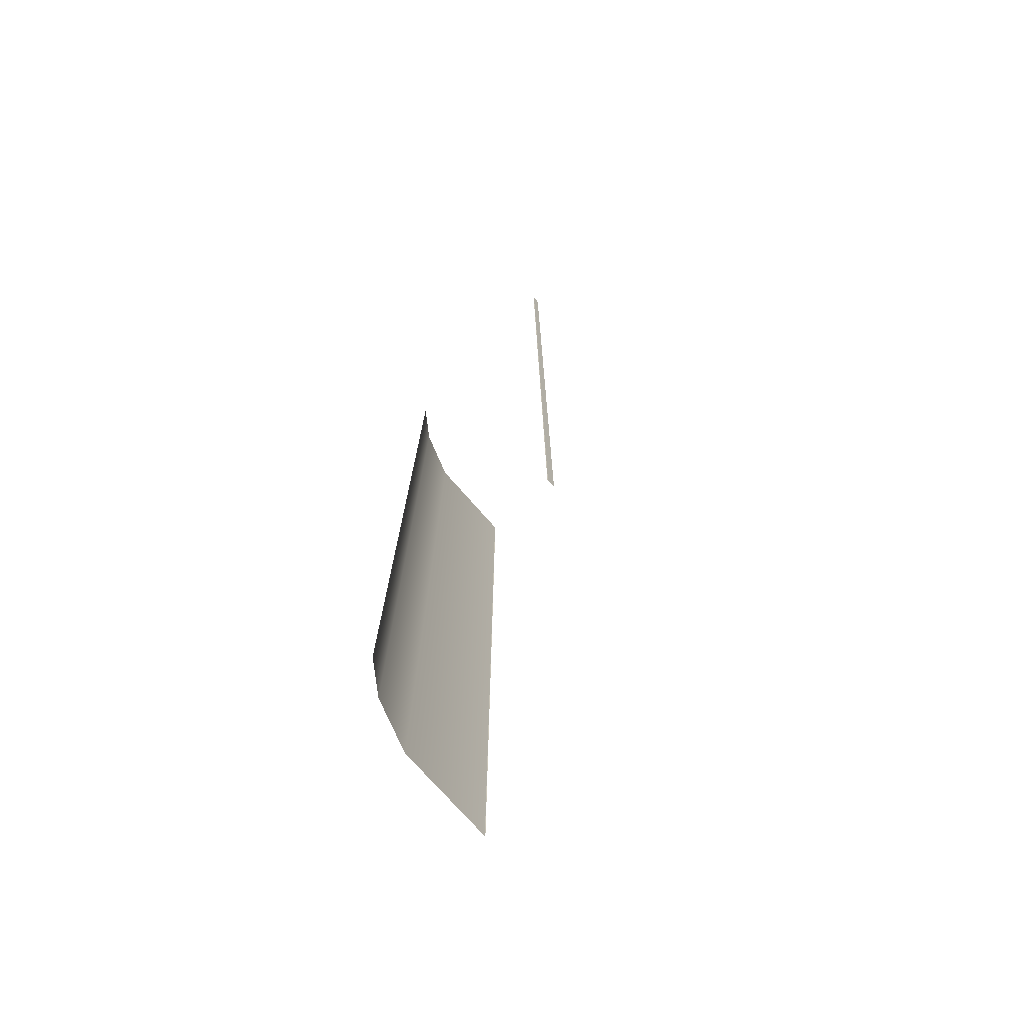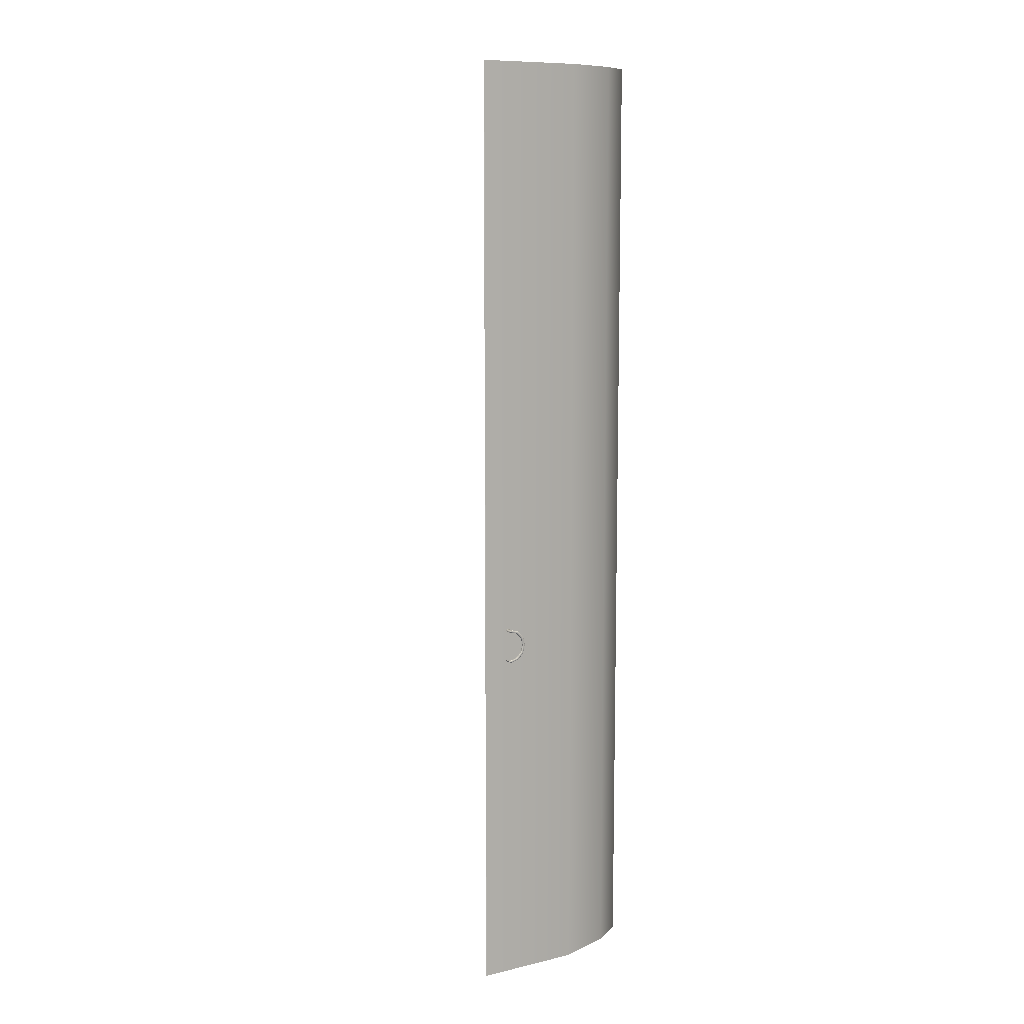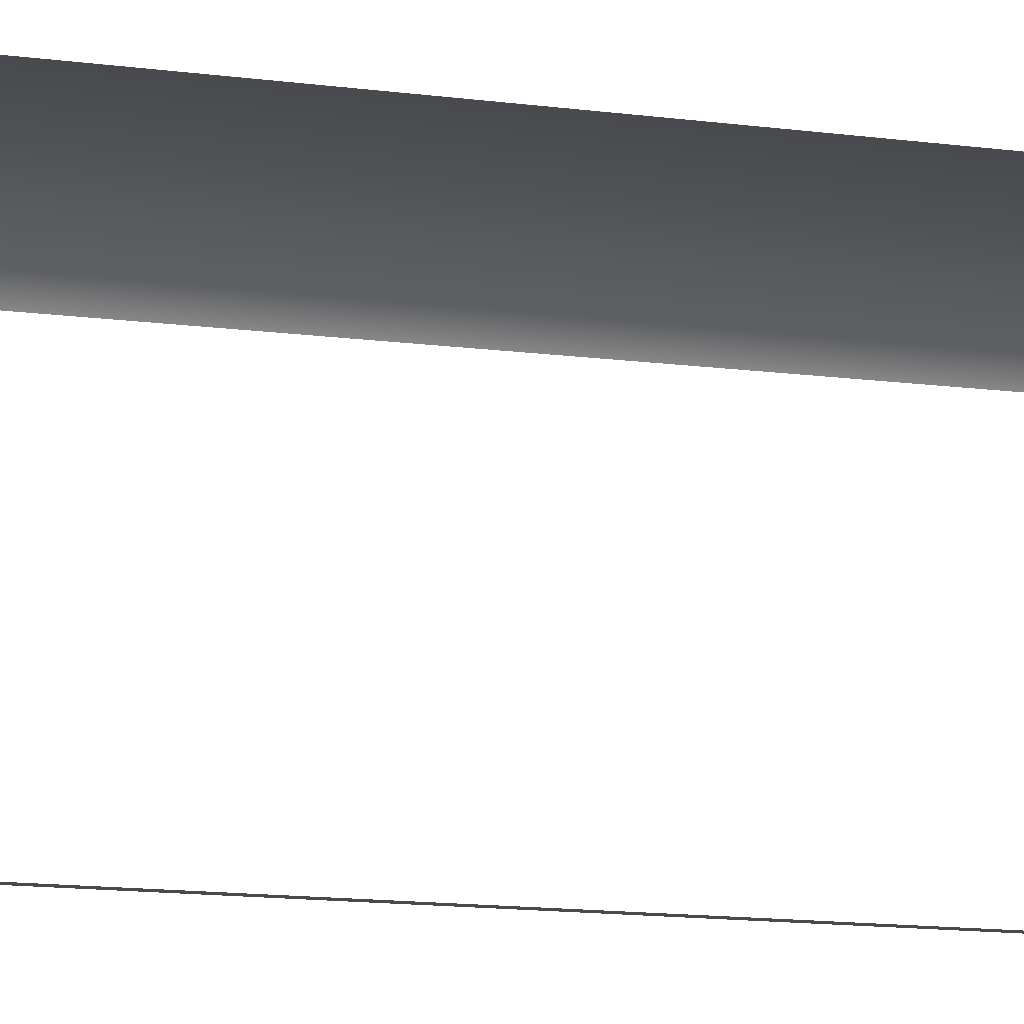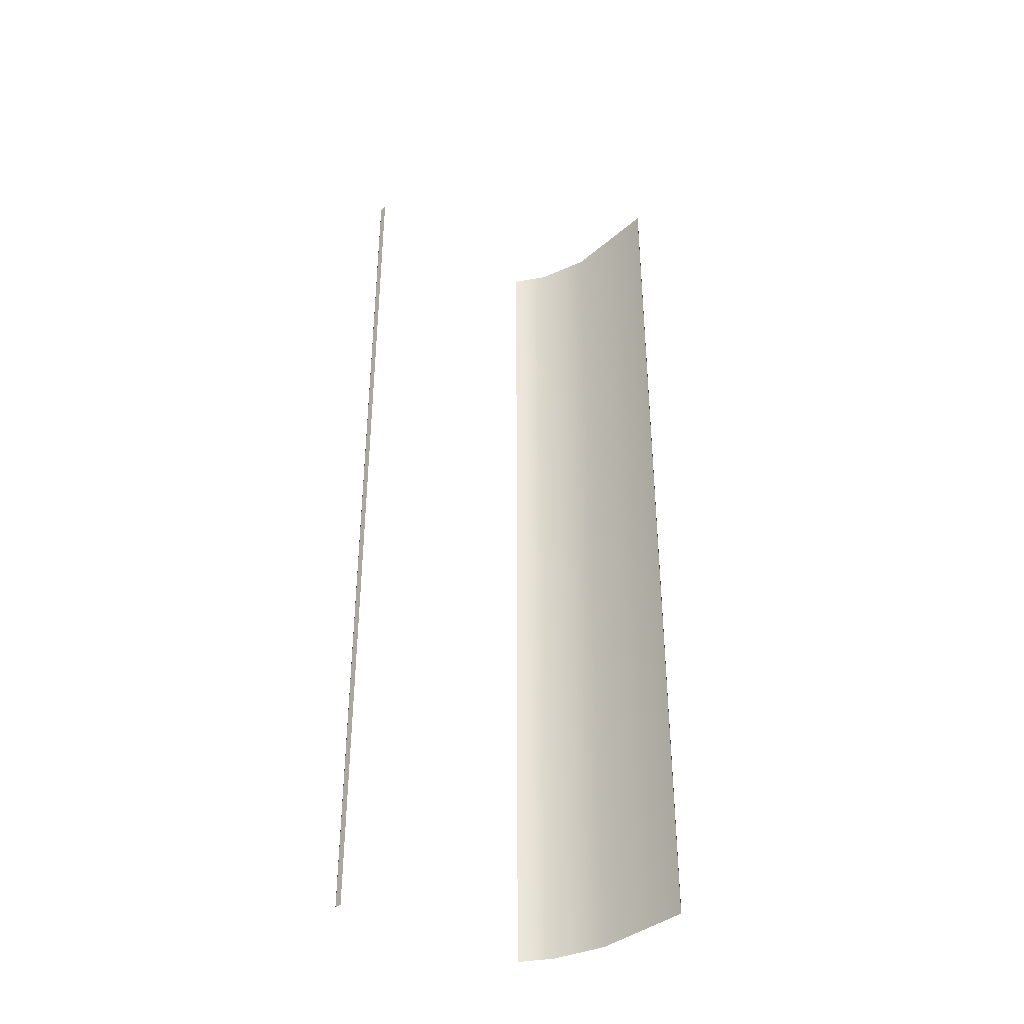
<metadata>
{"format":"obj","ext":"obj","renderer":"f3d","projection":"perspective","resolution":1024,"background":"white","views":[{"elev":-74.0,"azim":131.1,"up":"+Y"},{"elev":10.1,"azim":-30.7,"up":"+Y"},{"elev":-12.8,"azim":-107.7,"up":"+Z"},{"elev":-37.4,"azim":-132.0,"up":"+Y"}]}
</metadata>
<code>
o Part2
v 0.8876 2.076 0.2334
v 0.7734 2.076 0.2705
v 0.8876 0.02405 0.2334
v 0.7734 2.076 0.2705
v 0.7734 0.02405 0.2705
v 0.8876 0.02405 0.2334
v 0.997 2.076 -0.2733
v 0.997 0.02405 -0.2733
v 0.9805 2.076 -0.2733
v 0.997 0.02405 -0.2733
v 0.9805 0.02405 -0.2733
v 0.9805 2.076 -0.2733
v 0.9545 2.076 0.187
v 0.8876 2.076 0.2334
v 0.9545 0.02405 0.187
v 0.8876 2.076 0.2334
v 0.8876 0.02405 0.2334
v 0.9545 0.02405 0.187
v 0.7734 2.076 0.2705
v 0.5487 2.076 0.2705
v 0.7734 0.02405 0.2705
v 0.5487 2.076 0.2705
v 0.5487 0.02405 0.2705
v 0.7734 0.02405 0.2705
v 0.5477 2.076 0.2701
v 0.5477 0.02405 0.2701
v 0.5487 2.076 0.2705
v 0.5477 0.02405 0.2701
v 0.5487 0.02405 0.2705
v 0.5487 2.076 0.2705
v 0.997 0.02405 -0.2733
v 0.997 2.076 -0.2733
v 0.9981 0.02405 -0.2728
v 0.997 2.076 -0.2733
v 0.9981 2.076 -0.2728
v 0.9981 0.02405 -0.2728
v 0.6362 0.8205 0.2839
v 0.6406 0.802 0.2839
v 0.631 0.8184 0.2839
v 0.6406 0.802 0.2839
v 0.6354 0.802 0.2839
v 0.631 0.8184 0.2839
v 0.6033 0.8355 0.2839
v 0.6033 0.8355 0.2713
v 0.607 0.8384 0.2839
v 0.6033 0.8355 0.2713
v 0.607 0.8384 0.2713
v 0.607 0.8384 0.2839
v 0.607 0.7657 0.2839
v 0.6078 0.765 0.2839
v 0.6068 0.765 0.2839
v 0.6406 0.802 0.2839
v 0.6362 0.7835 0.2839
v 0.6354 0.802 0.2839
v 0.6362 0.7835 0.2839
v 0.631 0.7856 0.2839
v 0.6354 0.802 0.2839
v 0.6242 0.8341 0.2839
v 0.6362 0.8205 0.2839
v 0.619 0.8305 0.2839
v 0.6362 0.8205 0.2839
v 0.631 0.8184 0.2839
v 0.619 0.8305 0.2839
v 0.6362 0.7835 0.2839
v 0.6242 0.77 0.2839
v 0.631 0.7856 0.2839
v 0.6242 0.77 0.2839
v 0.619 0.7736 0.2839
v 0.631 0.7856 0.2839
v 0.631 0.8184 0.2863
v 0.631 0.8184 0.2839
v 0.6354 0.802 0.2863
v 0.631 0.8184 0.2839
v 0.6354 0.802 0.2839
v 0.6354 0.802 0.2863
v 0.6026 0.8348 0.2863
v 0.6003 0.8348 0.2863
v 0.6003 0.8348 0.2839
v 0.6026 0.8348 0.2863
v 0.6003 0.8348 0.2839
v 0.6026 0.8348 0.2839
v 0.6026 0.766 0.2873
v 0.6077 0.766 0.2873
v 0.6012 0.7682 0.2873
v 0.6077 0.766 0.2873
v 0.6027 0.7682 0.2873
v 0.6012 0.7682 0.2873
v 0.6354 0.802 0.2863
v 0.6354 0.802 0.2839
v 0.631 0.7856 0.2863
v 0.6354 0.802 0.2839
v 0.631 0.7856 0.2839
v 0.631 0.7856 0.2863
v 0.619 0.8305 0.2863
v 0.619 0.8305 0.2839
v 0.631 0.8184 0.2863
v 0.619 0.8305 0.2839
v 0.631 0.8184 0.2839
v 0.631 0.8184 0.2863
v 0.631 0.7856 0.2863
v 0.631 0.7856 0.2839
v 0.619 0.7736 0.2863
v 0.631 0.7856 0.2839
v 0.619 0.7736 0.2839
v 0.619 0.7736 0.2863
v 0.6353 0.8201 0.2873
v 0.6319 0.819 0.2873
v 0.6396 0.802 0.2873
v 0.6319 0.819 0.2873
v 0.6364 0.802 0.2873
v 0.6396 0.802 0.2873
v 0.6406 0.802 0.2839
v 0.6406 0.802 0.2863
v 0.6362 0.7835 0.2839
v 0.6406 0.802 0.2863
v 0.6362 0.7835 0.2863
v 0.6362 0.7835 0.2839
v 0.6237 0.8332 0.2873
v 0.6195 0.8313 0.2873
v 0.6353 0.8201 0.2873
v 0.6195 0.8313 0.2873
v 0.6319 0.819 0.2873
v 0.6353 0.8201 0.2873
v 0.6362 0.7835 0.2839
v 0.6362 0.7835 0.2863
v 0.6242 0.77 0.2839
v 0.6362 0.7835 0.2863
v 0.6242 0.77 0.2863
v 0.6242 0.77 0.2839
v 0.6077 0.838 0.2873
v 0.6027 0.8358 0.2873
v 0.6237 0.8332 0.2873
v 0.6027 0.8358 0.2873
v 0.6195 0.8313 0.2873
v 0.6237 0.8332 0.2873
v 0.6012 0.8358 0.2873
v 0.6027 0.8358 0.2873
v 0.6026 0.838 0.2873
v 0.6027 0.8358 0.2873
v 0.6077 0.838 0.2873
v 0.6026 0.838 0.2873
v 0.6242 0.8341 0.2839
v 0.6242 0.8341 0.2863
v 0.6362 0.8205 0.2839
v 0.6242 0.8341 0.2863
v 0.6362 0.8205 0.2863
v 0.6362 0.8205 0.2839
v 0.6078 0.765 0.2863
v 0.6031 0.765 0.2863
v 0.6031 0.765 0.2839
v 0.6078 0.765 0.2863
v 0.6031 0.765 0.2839
v 0.6078 0.765 0.2839
v 0.6031 0.839 0.2713
v 0.6031 0.839 0.2839
v 0.6068 0.839 0.2713
v 0.6031 0.839 0.2839
v 0.6068 0.839 0.2839
v 0.6068 0.839 0.2713
v 0.6396 0.802 0.2873
v 0.6364 0.802 0.2873
v 0.6353 0.784 0.2873
v 0.6364 0.802 0.2873
v 0.6319 0.7851 0.2873
v 0.6353 0.784 0.2873
v 0.6362 0.8205 0.2839
v 0.6362 0.8205 0.2863
v 0.6406 0.802 0.2839
v 0.6362 0.8205 0.2863
v 0.6406 0.802 0.2863
v 0.6406 0.802 0.2839
v 0.5999 0.8357 0.2839
v 0.5999 0.8357 0.2863
v 0.6015 0.8382 0.2839
v 0.5999 0.8357 0.2863
v 0.6015 0.8382 0.2863
v 0.6015 0.8382 0.2839
v 0.6003 0.7692 0.2713
v 0.6003 0.7692 0.2839
v 0.6016 0.7692 0.2713
v 0.6003 0.7692 0.2839
v 0.6016 0.7692 0.2839
v 0.6016 0.7692 0.2713
v 0.6068 0.765 0.2713
v 0.6068 0.765 0.2839
v 0.6031 0.765 0.2713
v 0.6068 0.765 0.2839
v 0.6031 0.765 0.2839
v 0.6031 0.765 0.2713
v 0.6015 0.7659 0.2839
v 0.6015 0.7659 0.2863
v 0.5999 0.7684 0.2839
v 0.6015 0.7659 0.2863
v 0.5999 0.7684 0.2863
v 0.5999 0.7684 0.2839
v 0.6015 0.7659 0.2713
v 0.6015 0.7659 0.2839
v 0.5999 0.7684 0.2713
v 0.6015 0.7659 0.2839
v 0.5999 0.7684 0.2839
v 0.5999 0.7684 0.2713
v 0.6353 0.784 0.2873
v 0.6319 0.7851 0.2873
v 0.6237 0.7709 0.2873
v 0.6319 0.7851 0.2873
v 0.6195 0.7727 0.2873
v 0.6237 0.7709 0.2873
v 0.607 0.7657 0.2839
v 0.607 0.7657 0.2713
v 0.6033 0.7686 0.2839
v 0.607 0.7657 0.2713
v 0.6033 0.7686 0.2713
v 0.6033 0.7686 0.2839
v 0.6237 0.7709 0.2873
v 0.6195 0.7727 0.2873
v 0.6077 0.766 0.2873
v 0.6195 0.7727 0.2873
v 0.6027 0.7682 0.2873
v 0.6077 0.766 0.2873
v 0.5999 0.8357 0.2713
v 0.5999 0.8357 0.2839
v 0.6015 0.8382 0.2713
v 0.5999 0.8357 0.2839
v 0.6015 0.8382 0.2839
v 0.6015 0.8382 0.2713
v 0.6031 0.839 0.2839
v 0.6031 0.839 0.2863
v 0.6078 0.839 0.2863
v 0.6031 0.839 0.2839
v 0.6078 0.839 0.2863
v 0.6078 0.839 0.2839
v 0.6016 0.8348 0.2713
v 0.6016 0.8348 0.2839
v 0.6003 0.8348 0.2713
v 0.6016 0.8348 0.2839
v 0.6003 0.8348 0.2839
v 0.6003 0.8348 0.2713
v 0.6242 0.77 0.2839
v 0.6242 0.77 0.2863
v 0.6078 0.765 0.2839
v 0.6242 0.77 0.2863
v 0.6078 0.765 0.2863
v 0.6078 0.765 0.2839
v 0.6003 0.7692 0.2863
v 0.5999 0.7684 0.2863
v 0.6012 0.7682 0.2873
v 0.5999 0.8357 0.2863
v 0.6003 0.8348 0.2863
v 0.6012 0.8358 0.2873
v 0.6015 0.7659 0.2863
v 0.6031 0.765 0.2863
v 0.6026 0.766 0.2873
v 0.6031 0.839 0.2863
v 0.6015 0.8382 0.2863
v 0.6026 0.838 0.2873
v 0.6195 0.7727 0.2873
v 0.619 0.7736 0.2863
v 0.6027 0.7682 0.2873
v 0.619 0.7736 0.2863
v 0.6026 0.7692 0.2863
v 0.6027 0.7682 0.2873
v 0.6319 0.7851 0.2873
v 0.631 0.7856 0.2863
v 0.6195 0.7727 0.2873
v 0.631 0.7856 0.2863
v 0.619 0.7736 0.2863
v 0.6195 0.7727 0.2873
v 0.6364 0.802 0.2873
v 0.6354 0.802 0.2863
v 0.6319 0.7851 0.2873
v 0.6354 0.802 0.2863
v 0.631 0.7856 0.2863
v 0.6319 0.7851 0.2873
v 0.6319 0.819 0.2873
v 0.631 0.8184 0.2863
v 0.6364 0.802 0.2873
v 0.631 0.8184 0.2863
v 0.6354 0.802 0.2863
v 0.6364 0.802 0.2873
v 0.6195 0.8313 0.2873
v 0.619 0.8305 0.2863
v 0.6319 0.819 0.2873
v 0.619 0.8305 0.2863
v 0.631 0.8184 0.2863
v 0.6319 0.819 0.2873
v 0.6027 0.8358 0.2873
v 0.6026 0.8348 0.2863
v 0.6195 0.8313 0.2873
v 0.6026 0.8348 0.2863
v 0.619 0.8305 0.2863
v 0.6195 0.8313 0.2873
v 0.6078 0.839 0.2863
v 0.6077 0.838 0.2873
v 0.6242 0.8341 0.2863
v 0.6077 0.838 0.2873
v 0.6237 0.8332 0.2873
v 0.6242 0.8341 0.2863
v 0.6242 0.8341 0.2863
v 0.6237 0.8332 0.2873
v 0.6362 0.8205 0.2863
v 0.6237 0.8332 0.2873
v 0.6353 0.8201 0.2873
v 0.6362 0.8205 0.2863
v 0.6362 0.8205 0.2863
v 0.6353 0.8201 0.2873
v 0.6406 0.802 0.2863
v 0.6353 0.8201 0.2873
v 0.6396 0.802 0.2873
v 0.6406 0.802 0.2863
v 0.6406 0.802 0.2863
v 0.6396 0.802 0.2873
v 0.6362 0.7835 0.2863
v 0.6396 0.802 0.2873
v 0.6353 0.784 0.2873
v 0.6362 0.7835 0.2863
v 0.6362 0.7835 0.2863
v 0.6353 0.784 0.2873
v 0.6242 0.77 0.2863
v 0.6353 0.784 0.2873
v 0.6237 0.7709 0.2873
v 0.6242 0.77 0.2863
v 0.6242 0.77 0.2863
v 0.6237 0.7709 0.2873
v 0.6078 0.765 0.2863
v 0.6237 0.7709 0.2873
v 0.6077 0.766 0.2873
v 0.6078 0.765 0.2863
v 0.5999 0.8357 0.2863
v 0.6012 0.8358 0.2873
v 0.6015 0.8382 0.2863
v 0.6012 0.8358 0.2873
v 0.6026 0.838 0.2873
v 0.6015 0.8382 0.2863
v 0.6015 0.7659 0.2863
v 0.6026 0.766 0.2873
v 0.5999 0.7684 0.2863
v 0.6026 0.766 0.2873
v 0.6012 0.7682 0.2873
v 0.5999 0.7684 0.2863
v 0.6031 0.839 0.2839
v 0.6015 0.8382 0.2839
v 0.6031 0.839 0.2863
v 0.6015 0.8382 0.2839
v 0.6015 0.8382 0.2863
v 0.6031 0.839 0.2863
v 0.6003 0.8348 0.2863
v 0.5999 0.8357 0.2863
v 0.6003 0.8348 0.2839
v 0.5999 0.8357 0.2863
v 0.5999 0.8357 0.2839
v 0.6003 0.8348 0.2839
v 0.5999 0.7684 0.2863
v 0.6003 0.7692 0.2863
v 0.5999 0.7684 0.2839
v 0.6003 0.7692 0.2863
v 0.6003 0.7692 0.2839
v 0.5999 0.7684 0.2839
v 0.6031 0.765 0.2863
v 0.6015 0.7659 0.2863
v 0.6031 0.765 0.2839
v 0.6015 0.7659 0.2863
v 0.6015 0.7659 0.2839
v 0.6031 0.765 0.2839
v 0.6031 0.839 0.2863
v 0.6026 0.838 0.2873
v 0.6078 0.839 0.2863
v 0.6026 0.838 0.2873
v 0.6077 0.838 0.2873
v 0.6078 0.839 0.2863
v 0.6026 0.8348 0.2863
v 0.6027 0.8358 0.2873
v 0.6003 0.8348 0.2863
v 0.6027 0.8358 0.2873
v 0.6012 0.8358 0.2873
v 0.6003 0.8348 0.2863
v 0.6027 0.7682 0.2873
v 0.6026 0.7692 0.2863
v 0.6012 0.7682 0.2873
v 0.6026 0.7692 0.2863
v 0.6003 0.7692 0.2863
v 0.6012 0.7682 0.2873
v 0.6026 0.766 0.2873
v 0.6031 0.765 0.2863
v 0.6077 0.766 0.2873
v 0.6031 0.765 0.2863
v 0.6078 0.765 0.2863
v 0.6077 0.766 0.2873
v 0.6033 0.7686 0.2713
v 0.6016 0.7692 0.2713
v 0.6033 0.7686 0.2839
v 0.6016 0.7692 0.2713
v 0.6016 0.7692 0.2839
v 0.6033 0.7686 0.2839
v 0.5999 0.7684 0.2839
v 0.6003 0.7692 0.2839
v 0.5999 0.7684 0.2713
v 0.6003 0.7692 0.2839
v 0.6003 0.7692 0.2713
v 0.5999 0.7684 0.2713
v 0.6031 0.765 0.2839
v 0.6015 0.7659 0.2839
v 0.6031 0.765 0.2713
v 0.6015 0.7659 0.2839
v 0.6015 0.7659 0.2713
v 0.6031 0.765 0.2713
v 0.607 0.7657 0.2839
v 0.6068 0.765 0.2839
v 0.607 0.7657 0.2713
v 0.6068 0.765 0.2839
v 0.6068 0.765 0.2713
v 0.607 0.7657 0.2713
v 0.6015 0.8382 0.2839
v 0.6031 0.839 0.2839
v 0.6015 0.8382 0.2713
v 0.6031 0.839 0.2839
v 0.6031 0.839 0.2713
v 0.6015 0.8382 0.2713
v 0.5999 0.8357 0.2713
v 0.6003 0.8348 0.2713
v 0.5999 0.8357 0.2839
v 0.6003 0.8348 0.2713
v 0.6003 0.8348 0.2839
v 0.5999 0.8357 0.2839
v 0.6242 0.77 0.2839
v 0.6026 0.7692 0.2839
v 0.619 0.7736 0.2839
v 0.6242 0.77 0.2839
v 0.6033 0.7686 0.2839
v 0.6026 0.7692 0.2839
v 0.6242 0.77 0.2839
v 0.607 0.7657 0.2839
v 0.6033 0.7686 0.2839
v 0.6242 0.77 0.2839
v 0.6078 0.765 0.2839
v 0.607 0.7657 0.2839
v 0.6003 0.7692 0.2863
v 0.6026 0.7692 0.2863
v 0.6003 0.7692 0.2839
v 0.6026 0.7692 0.2863
v 0.6026 0.7692 0.2839
v 0.6003 0.7692 0.2839
v 0.6016 0.7692 0.2839
v 0.6026 0.7692 0.2839
v 0.6033 0.7686 0.2839
v 0.619 0.7736 0.2863
v 0.619 0.7736 0.2839
v 0.6026 0.7692 0.2863
v 0.619 0.7736 0.2839
v 0.6026 0.7692 0.2839
v 0.6026 0.7692 0.2863
v 0.607 0.8384 0.2713
v 0.6068 0.839 0.2713
v 0.607 0.8384 0.2839
v 0.6068 0.839 0.2713
v 0.6068 0.839 0.2839
v 0.607 0.8384 0.2839
v 0.6033 0.8355 0.2839
v 0.6016 0.8348 0.2839
v 0.6033 0.8355 0.2713
v 0.6016 0.8348 0.2839
v 0.6016 0.8348 0.2713
v 0.6033 0.8355 0.2713
v 0.6078 0.839 0.2839
v 0.6078 0.839 0.2863
v 0.6242 0.8341 0.2839
v 0.6078 0.839 0.2863
v 0.6242 0.8341 0.2863
v 0.6242 0.8341 0.2839
v 0.6026 0.8348 0.2863
v 0.6026 0.8348 0.2839
v 0.619 0.8305 0.2863
v 0.6026 0.8348 0.2839
v 0.619 0.8305 0.2839
v 0.619 0.8305 0.2863
v 0.6033 0.8355 0.2839
v 0.6026 0.8348 0.2839
v 0.6016 0.8348 0.2839
v 0.6068 0.839 0.2839
v 0.6078 0.839 0.2839
v 0.607 0.8384 0.2839
v 0.6078 0.839 0.2839
v 0.6242 0.8341 0.2839
v 0.607 0.8384 0.2839
v 0.6242 0.8341 0.2839
v 0.6033 0.8355 0.2839
v 0.607 0.8384 0.2839
v 0.6242 0.8341 0.2839
v 0.6026 0.8348 0.2839
v 0.6033 0.8355 0.2839
v 0.6242 0.8341 0.2839
v 0.619 0.8305 0.2839
v 0.6026 0.8348 0.2839
f 1 2 3
f 4 5 6
f 7 8 9
f 10 11 12
f 13 14 15
f 16 17 18
f 19 20 21
f 22 23 24
f 25 26 27
f 28 29 30
f 31 32 33
f 34 35 36
f 37 38 39
f 40 41 42
f 43 44 45
f 46 47 48
f 49 50 51
f 52 53 54
f 55 56 57
f 58 59 60
f 61 62 63
f 64 65 66
f 67 68 69
f 70 71 72
f 73 74 75
f 76 77 78
f 79 80 81
f 82 83 84
f 85 86 87
f 88 89 90
f 91 92 93
f 94 95 96
f 97 98 99
f 100 101 102
f 103 104 105
f 106 107 108
f 109 110 111
f 112 113 114
f 115 116 117
f 118 119 120
f 121 122 123
f 124 125 126
f 127 128 129
f 130 131 132
f 133 134 135
f 136 137 138
f 139 140 141
f 142 143 144
f 145 146 147
f 148 149 150
f 151 152 153
f 154 155 156
f 157 158 159
f 160 161 162
f 163 164 165
f 166 167 168
f 169 170 171
f 172 173 174
f 175 176 177
f 178 179 180
f 181 182 183
f 184 185 186
f 187 188 189
f 190 191 192
f 193 194 195
f 196 197 198
f 199 200 201
f 202 203 204
f 205 206 207
f 208 209 210
f 211 212 213
f 214 215 216
f 217 218 219
f 220 221 222
f 223 224 225
f 226 227 228
f 229 230 231
f 232 233 234
f 235 236 237
f 238 239 240
f 241 242 243
f 244 245 246
f 247 248 249
f 250 251 252
f 253 254 255
f 256 257 258
f 259 260 261
f 262 263 264
f 265 266 267
f 268 269 270
f 271 272 273
f 274 275 276
f 277 278 279
f 280 281 282
f 283 284 285
f 286 287 288
f 289 290 291
f 292 293 294
f 295 296 297
f 298 299 300
f 301 302 303
f 304 305 306
f 307 308 309
f 310 311 312
f 313 314 315
f 316 317 318
f 319 320 321
f 322 323 324
f 325 326 327
f 328 329 330
f 331 332 333
f 334 335 336
f 337 338 339
f 340 341 342
f 343 344 345
f 346 347 348
f 349 350 351
f 352 353 354
f 355 356 357
f 358 359 360
f 361 362 363
f 364 365 366
f 367 368 369
f 370 371 372
f 373 374 375
f 376 377 378
f 379 380 381
f 382 383 384
f 385 386 387
f 388 389 390
f 391 392 393
f 394 395 396
f 397 398 399
f 400 401 402
f 403 404 405
f 406 407 408
f 409 410 411
f 412 413 414
f 415 416 417
f 418 419 420
f 421 422 423
f 424 425 426
f 427 428 429
f 430 431 432
f 433 434 435
f 436 437 438
f 439 440 441
f 442 443 444
f 445 446 447
f 448 449 450
f 451 452 453
f 454 455 456
f 457 458 459
f 460 461 462
f 463 464 465
f 466 467 468
f 469 470 471
f 472 473 474
f 475 476 477
f 478 479 480
f 481 482 483
f 484 485 486
f 487 488 489
f 490 491 492

</code>
